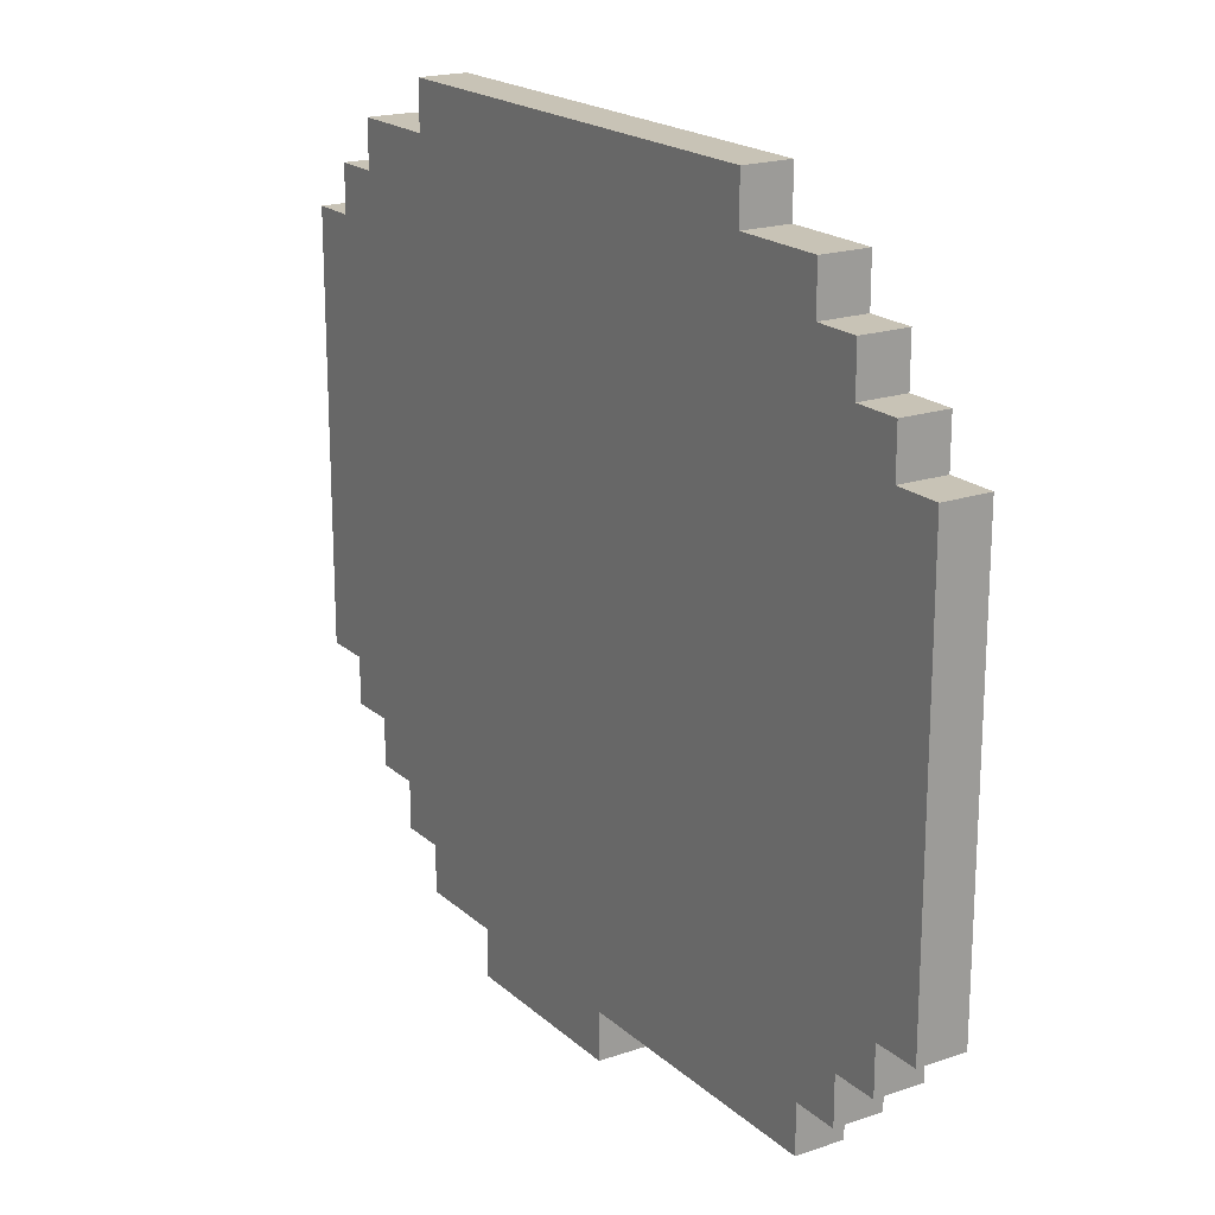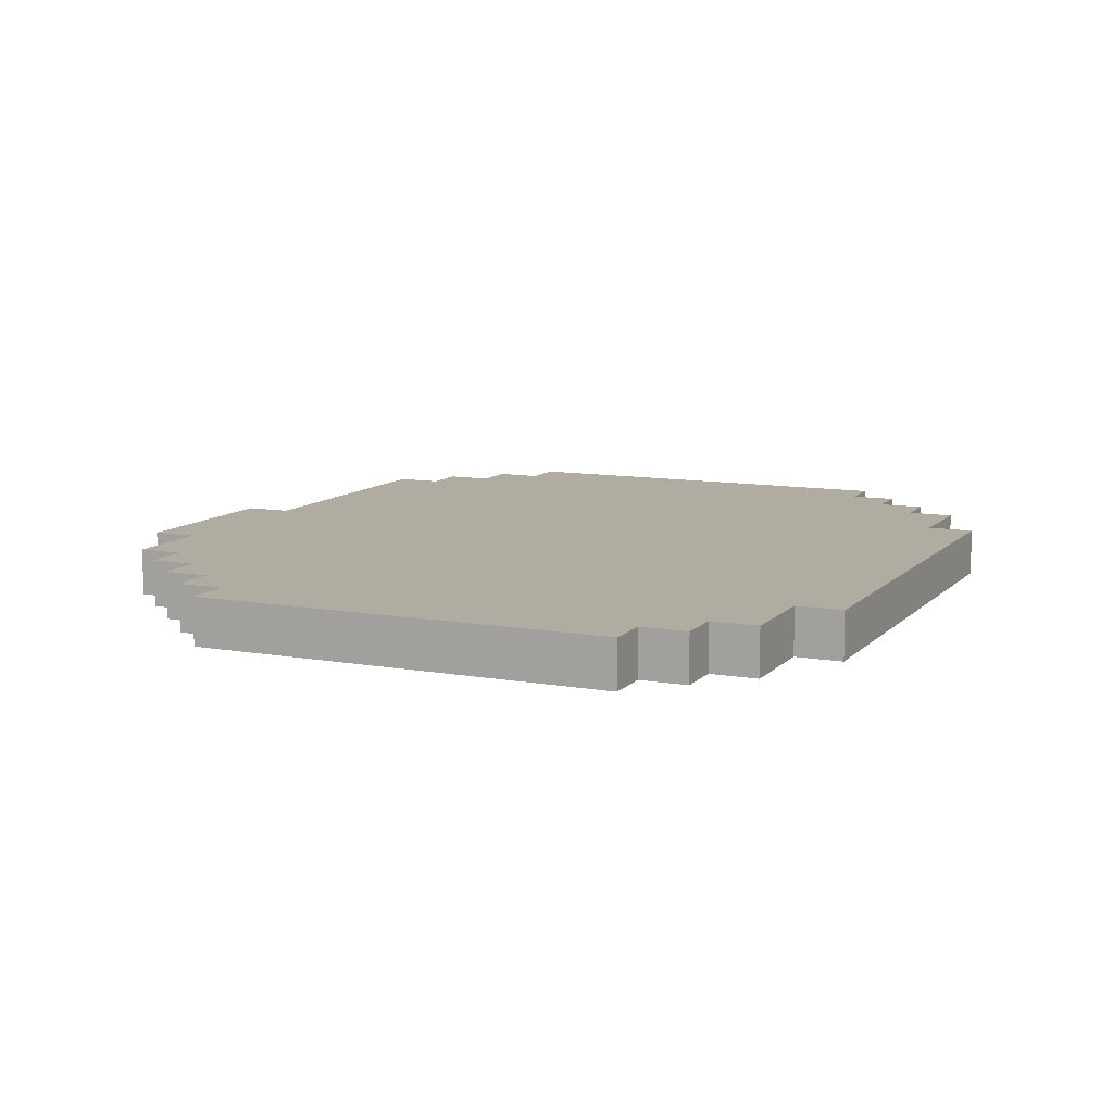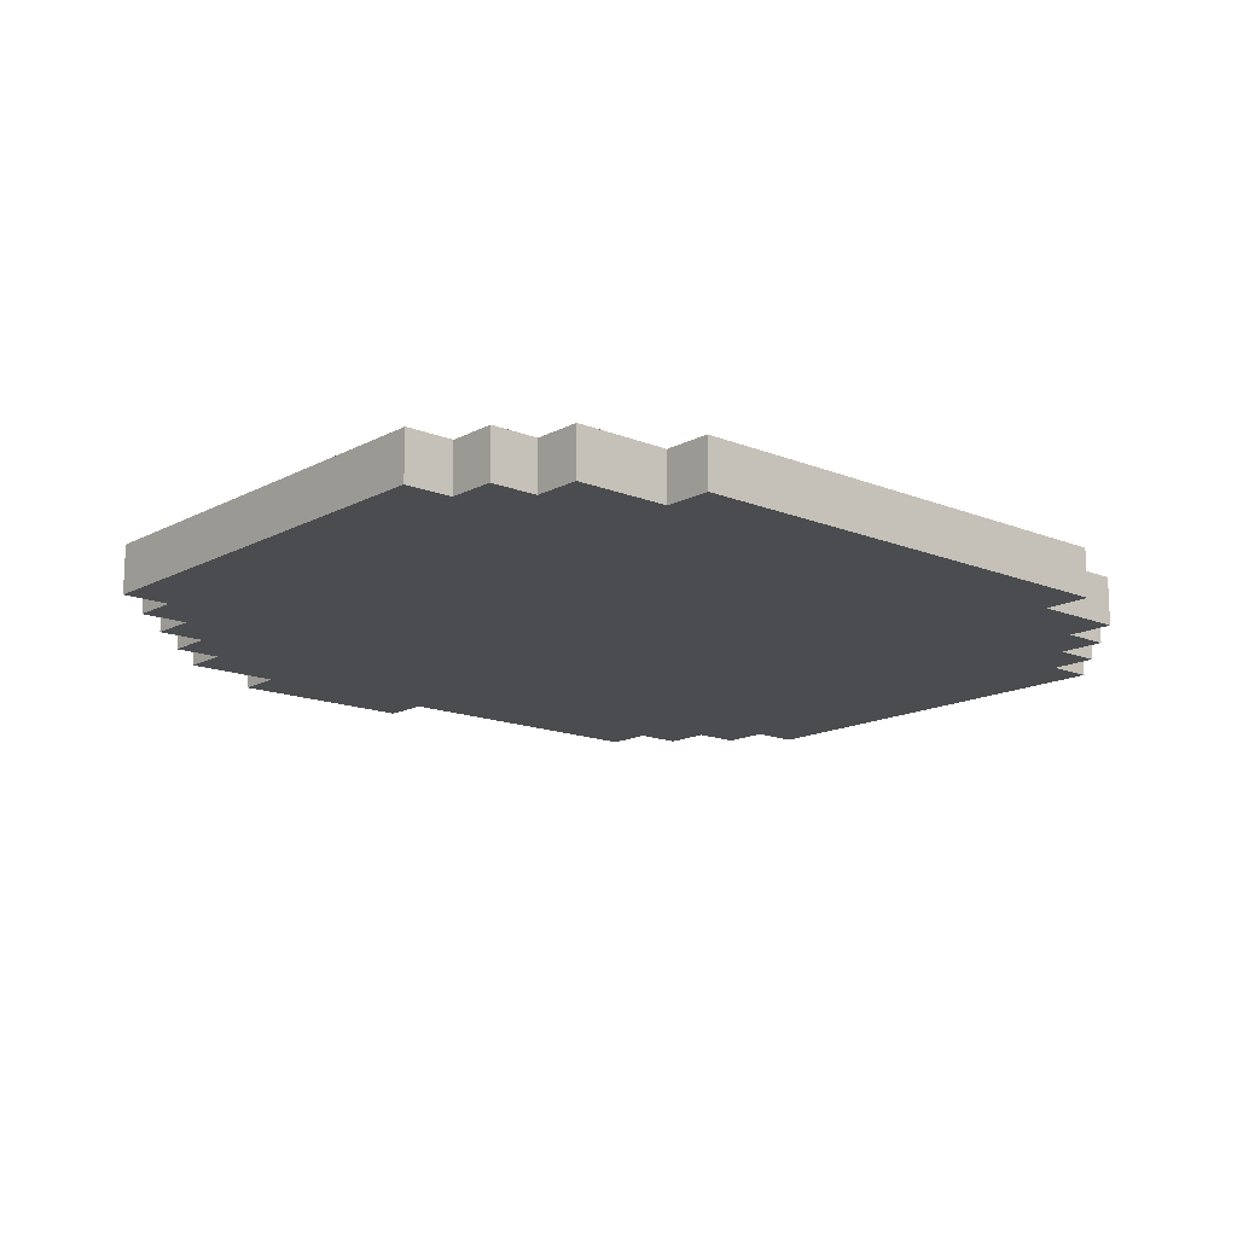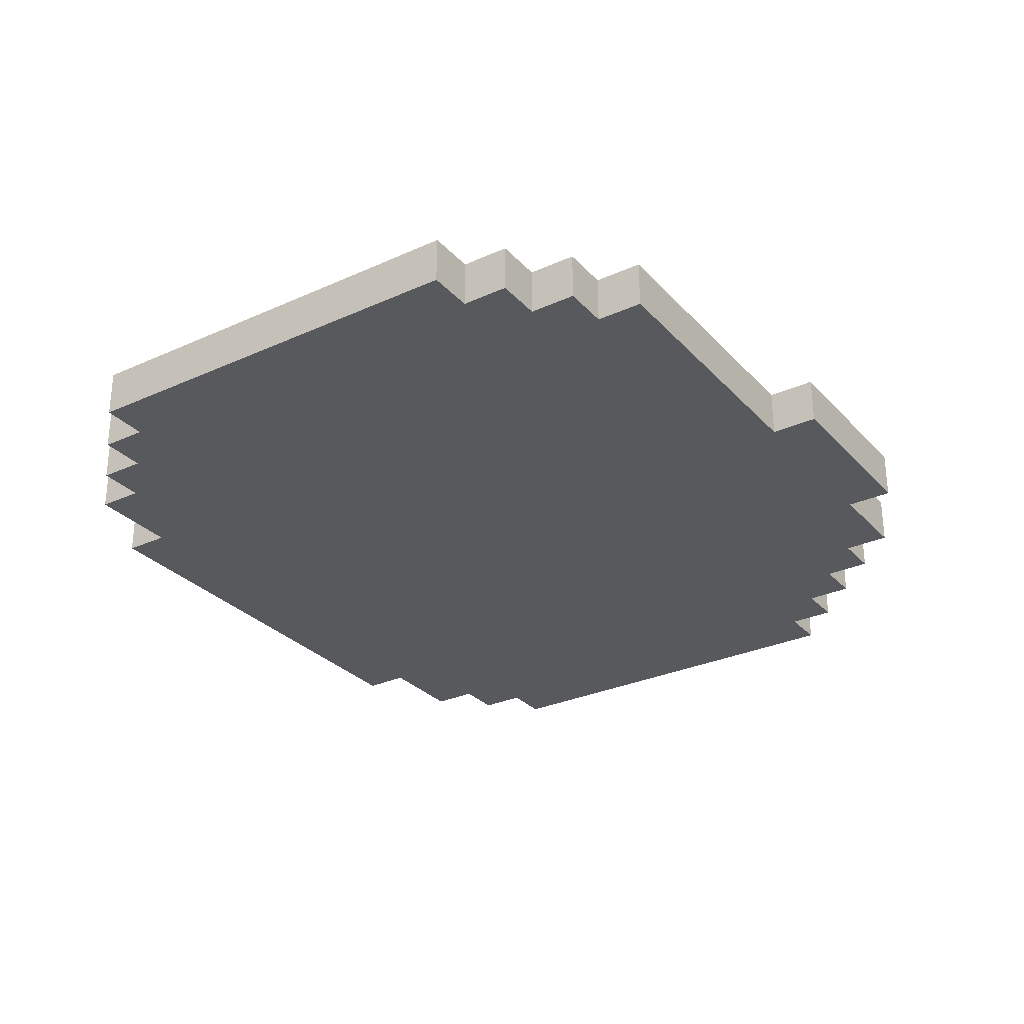
<metadata>
{"format":"obj","ext":"obj","renderer":"f3d","projection":"perspective","resolution":1024,"background":"white","views":[{"elev":19.5,"azim":-122.5,"up":"+Y"},{"elev":10.2,"azim":114.4,"up":"+Z"},{"elev":-14.9,"azim":138.7,"up":"+Z"},{"elev":-29.5,"azim":-56.3,"up":"+Z"}]}
</metadata>
<code>
o
v -0.95 -0.75 0.1
v -0.95 -0.75 0
v -0.95 -0.65 0.1
v -0.95 -0.65 0
v -0.95 0.15 0.1
v -0.95 0.15 0
v -0.85 -0.85 0.1
v -0.85 -0.85 0
v -0.85 -0.75 0.1
v -0.85 -0.75 0
v -0.85 0.15 0.1
v -0.85 0.15 0
v -0.85 0.25 0.1
v -0.85 0.25 0
v -0.75 -0.95 0.1
v -0.75 -0.95 0
v -0.75 -0.85 0.1
v -0.75 -0.85 0
v -0.75 0.25 0.1
v -0.75 0.25 0
v -0.75 0.35 0.1
v -0.75 0.35 0
v -0.65 -1.05 0.1
v -0.65 -1.05 0
v -0.65 -0.95 0.1
v -0.65 -0.95 0
v -0.65 0.35 0.1
v -0.65 0.35 0
v -0.65 0.45 0.1
v -0.65 0.45 0
v -0.45 0.45 0.1
v -0.45 0.45 0
v -0.45 0.55 0.1
v -0.45 0.55 0
v -0.05 -1.15 0.1
v -0.05 -1.15 0
v -0.05 -1.05 0.1
v -0.05 -1.05 0
v 0.35 -1.15 0.1
v 0.35 -1.15 0
v 0.35 -1.05 0.1
v 0.35 -1.05 0
v 0.55 -1.05 0.1
v 0.55 -1.05 0
v 0.55 -0.95 0.1
v 0.55 -0.95 0
v 0.55 0.45 0.1
v 0.55 0.45 0
v 0.55 0.55 0.1
v 0.55 0.55 0
v 0.65 -0.95 0.1
v 0.65 -0.95 0
v 0.65 -0.85 0.1
v 0.65 -0.85 0
v 0.75 -0.85 0.1
v 0.75 -0.85 0
v 0.75 -0.75 0.1
v 0.75 -0.75 0
v 0.75 0.35 0.1
v 0.75 0.35 0
v 0.75 0.45 0.1
v 0.75 0.45 0
v 0.85 -0.75 0.1
v 0.85 -0.75 0
v 0.85 -0.65 0.1
v 0.85 -0.65 0
v 0.85 0.25 0.1
v 0.85 0.25 0
v 0.85 0.35 0.1
v 0.85 0.35 0
v 0.95 -0.65 0.1
v 0.95 -0.65 0
v 0.95 0.15 0.1
v 0.95 0.15 0
v 0.95 0.25 0.1
v 0.95 0.25 0
v -0.95 -0.75 0.1
v -0.95 -0.65 0.1
v -0.95 0.15 0.1
v -0.85 -0.85 0.1
v -0.85 -0.75 0.1
v -0.85 0.15 0.1
v -0.85 0.25 0.1
v -0.75 -0.95 0.1
v -0.75 -0.85 0.1
v -0.75 -0.45 0.1
v -0.75 -0.25 0.1
v -0.75 0.15 0.1
v -0.75 0.25 0.1
v -0.75 0.35 0.1
v -0.65 -1.05 0.1
v -0.65 -0.95 0.1
v -0.65 -0.45 0.1
v -0.65 -0.25 0.1
v -0.65 0.25 0.1
v -0.65 0.35 0.1
v -0.65 0.45 0.1
v -0.55 -0.75 0.1
v -0.55 -0.65 0.1
v -0.55 0.25 0.1
v -0.55 0.35 0.1
v -0.45 0.25 0.1
v -0.45 0.35 0.1
v -0.45 0.45 0.1
v -0.45 0.55 0.1
v -0.35 0.35 0.1
v -0.35 0.45 0.1
v -0.35 0.55 0.1
v -0.25 0.25 0.1
v -0.25 0.35 0.1
v -0.15 -0.75 0.1
v -0.15 -0.65 0.1
v -0.15 0.25 0.1
v -0.15 0.35 0.1
v -0.15 0.45 0.1
v -0.15 0.55 0.1
v -0.05 -1.15 0.1
v -0.05 -1.05 0.1
v -0.05 -0.45 0.1
v -0.05 -0.25 0.1
v -0.05 0.35 0.1
v -0.05 0.45 0.1
v -0.05 0.55 0.1
v 0.05 -1.15 0.1
v 0.05 -1.05 0.1
v 0.05 -0.95 0.1
v 0.05 -0.45 0.1
v 0.05 -0.25 0.1
v 0.05 0.25 0.1
v 0.05 0.45 0.1
v 0.05 0.55 0.1
v 0.15 -1.15 0.1
v 0.15 -1.05 0.1
v 0.15 -0.95 0.1
v 0.15 -0.85 0.1
v 0.15 0.15 0.1
v 0.15 0.25 0.1
v 0.15 0.45 0.1
v 0.15 0.55 0.1
v 0.25 -1.15 0.1
v 0.25 -1.05 0.1
v 0.25 -0.85 0.1
v 0.25 -0.75 0.1
v 0.25 0.05 0.1
v 0.25 0.15 0.1
v 0.25 0.35 0.1
v 0.25 0.45 0.1
v 0.25 0.55 0.1
v 0.35 -1.15 0.1
v 0.35 -1.05 0.1
v 0.35 -0.85 0.1
v 0.35 -0.75 0.1
v 0.35 -0.65 0.1
v 0.35 0.05 0.1
v 0.35 0.25 0.1
v 0.35 0.35 0.1
v 0.35 0.45 0.1
v 0.45 -1.05 0.1
v 0.45 -0.85 0.1
v 0.45 -0.75 0.1
v 0.45 -0.65 0.1
v 0.45 0.05 0.1
v 0.45 0.25 0.1
v 0.45 0.35 0.1
v 0.45 0.45 0.1
v 0.45 0.55 0.1
v 0.55 -1.05 0.1
v 0.55 -0.95 0.1
v 0.55 -0.85 0.1
v 0.55 -0.75 0.1
v 0.55 -0.65 0.1
v 0.55 0.25 0.1
v 0.55 0.35 0.1
v 0.55 0.45 0.1
v 0.55 0.55 0.1
v 0.65 -0.95 0.1
v 0.65 -0.85 0.1
v 0.65 -0.75 0.1
v 0.65 -0.65 0.1
v 0.65 0.25 0.1
v 0.65 0.35 0.1
v 0.65 0.45 0.1
v 0.75 -0.85 0.1
v 0.75 -0.75 0.1
v 0.75 -0.55 0.1
v 0.75 0.15 0.1
v 0.75 0.25 0.1
v 0.75 0.35 0.1
v 0.75 0.45 0.1
v 0.85 -0.75 0.1
v 0.85 -0.65 0.1
v 0.85 -0.55 0.1
v 0.85 0.15 0.1
v 0.85 0.25 0.1
v 0.85 0.35 0.1
v 0.95 -0.65 0.1
v 0.95 0.15 0.1
v 0.95 0.25 0.1
v -0.95 -0.75 0
v -0.95 -0.65 0
v -0.95 0.15 0
v -0.85 -0.85 0
v -0.85 -0.75 0
v -0.85 0.15 0
v -0.85 0.25 0
v -0.75 -0.95 0
v -0.75 -0.85 0
v -0.75 -0.45 0
v -0.75 -0.25 0
v -0.75 0.15 0
v -0.75 0.25 0
v -0.75 0.35 0
v -0.65 -1.05 0
v -0.65 -0.95 0
v -0.65 -0.45 0
v -0.65 -0.25 0
v -0.65 0.25 0
v -0.65 0.35 0
v -0.65 0.45 0
v -0.55 -0.75 0
v -0.55 -0.65 0
v -0.55 0.25 0
v -0.55 0.35 0
v -0.45 0.25 0
v -0.45 0.35 0
v -0.45 0.45 0
v -0.45 0.55 0
v -0.35 0.35 0
v -0.35 0.45 0
v -0.35 0.55 0
v -0.25 0.25 0
v -0.25 0.35 0
v -0.15 -0.75 0
v -0.15 -0.65 0
v -0.15 0.25 0
v -0.15 0.35 0
v -0.15 0.45 0
v -0.15 0.55 0
v -0.05 -1.15 0
v -0.05 -1.05 0
v -0.05 -0.45 0
v -0.05 -0.25 0
v -0.05 0.35 0
v -0.05 0.45 0
v -0.05 0.55 0
v 0.05 -1.15 0
v 0.05 -1.05 0
v 0.05 -0.95 0
v 0.05 -0.45 0
v 0.05 -0.25 0
v 0.05 0.25 0
v 0.05 0.45 0
v 0.05 0.55 0
v 0.15 -1.15 0
v 0.15 -1.05 0
v 0.15 -0.95 0
v 0.15 -0.85 0
v 0.15 0.15 0
v 0.15 0.25 0
v 0.15 0.45 0
v 0.15 0.55 0
v 0.25 -1.15 0
v 0.25 -1.05 0
v 0.25 -0.85 0
v 0.25 -0.75 0
v 0.25 0.05 0
v 0.25 0.15 0
v 0.25 0.35 0
v 0.25 0.45 0
v 0.25 0.55 0
v 0.35 -1.15 0
v 0.35 -1.05 0
v 0.35 -0.85 0
v 0.35 -0.75 0
v 0.35 -0.65 0
v 0.35 0.05 0
v 0.35 0.25 0
v 0.35 0.35 0
v 0.35 0.45 0
v 0.45 -1.05 0
v 0.45 -0.85 0
v 0.45 -0.75 0
v 0.45 -0.65 0
v 0.45 0.05 0
v 0.45 0.25 0
v 0.45 0.35 0
v 0.45 0.45 0
v 0.45 0.55 0
v 0.55 -1.05 0
v 0.55 -0.95 0
v 0.55 -0.85 0
v 0.55 -0.75 0
v 0.55 -0.65 0
v 0.55 0.25 0
v 0.55 0.35 0
v 0.55 0.45 0
v 0.55 0.55 0
v 0.65 -0.95 0
v 0.65 -0.85 0
v 0.65 -0.75 0
v 0.65 -0.65 0
v 0.65 0.25 0
v 0.65 0.35 0
v 0.65 0.45 0
v 0.75 -0.85 0
v 0.75 -0.75 0
v 0.75 -0.55 0
v 0.75 0.15 0
v 0.75 0.25 0
v 0.75 0.35 0
v 0.75 0.45 0
v 0.85 -0.75 0
v 0.85 -0.65 0
v 0.85 -0.55 0
v 0.85 0.15 0
v 0.85 0.25 0
v 0.85 0.35 0
v 0.95 -0.65 0
v 0.95 0.15 0
v 0.95 0.25 0
v -0.05 -1.15 0.1
v 0.05 -1.15 0.1
v 0.15 -1.15 0.1
v 0.25 -1.15 0.1
v 0.35 -1.15 0.1
v -0.05 -1.15 0
v 0.05 -1.15 0
v 0.15 -1.15 0
v 0.25 -1.15 0
v 0.35 -1.15 0
v -0.65 -1.05 0.1
v -0.05 -1.05 0.1
v 0.35 -1.05 0.1
v 0.45 -1.05 0.1
v 0.55 -1.05 0.1
v -0.65 -1.05 0
v -0.05 -1.05 0
v 0.35 -1.05 0
v 0.45 -1.05 0
v 0.55 -1.05 0
v -0.75 -0.95 0.1
v -0.65 -0.95 0.1
v 0.55 -0.95 0.1
v 0.65 -0.95 0.1
v -0.75 -0.95 0
v -0.65 -0.95 0
v 0.55 -0.95 0
v 0.65 -0.95 0
v -0.85 -0.85 0.1
v -0.75 -0.85 0.1
v 0.65 -0.85 0.1
v 0.75 -0.85 0.1
v -0.85 -0.85 0
v -0.75 -0.85 0
v 0.65 -0.85 0
v 0.75 -0.85 0
v -0.95 -0.75 0.1
v -0.85 -0.75 0.1
v 0.75 -0.75 0.1
v 0.85 -0.75 0.1
v -0.95 -0.75 0
v -0.85 -0.75 0
v 0.75 -0.75 0
v 0.85 -0.75 0
v 0.85 -0.65 0.1
v 0.95 -0.65 0.1
v 0.85 -0.65 0
v 0.95 -0.65 0
v -0.95 0.15 0.1
v -0.85 0.15 0.1
v -0.95 0.15 0
v -0.85 0.15 0
v -0.85 0.25 0.1
v -0.75 0.25 0.1
v 0.85 0.25 0.1
v 0.95 0.25 0.1
v -0.85 0.25 0
v -0.75 0.25 0
v 0.85 0.25 0
v 0.95 0.25 0
v -0.75 0.35 0.1
v -0.65 0.35 0.1
v 0.75 0.35 0.1
v 0.85 0.35 0.1
v -0.75 0.35 0
v -0.65 0.35 0
v 0.75 0.35 0
v 0.85 0.35 0
v -0.65 0.45 0.1
v -0.45 0.45 0.1
v 0.55 0.45 0.1
v 0.65 0.45 0.1
v 0.75 0.45 0.1
v -0.65 0.45 0
v -0.45 0.45 0
v 0.55 0.45 0
v 0.65 0.45 0
v 0.75 0.45 0
v -0.45 0.55 0.1
v -0.35 0.55 0.1
v -0.15 0.55 0.1
v -0.05 0.55 0.1
v 0.05 0.55 0.1
v 0.15 0.55 0.1
v 0.25 0.55 0.1
v 0.45 0.55 0.1
v 0.55 0.55 0.1
v -0.45 0.55 0
v -0.35 0.55 0
v -0.15 0.55 0
v -0.05 0.55 0
v 0.05 0.55 0
v 0.15 0.55 0
v 0.25 0.55 0
v 0.45 0.55 0
v 0.55 0.55 0
f 3 2 1
f 4 2 3
f 5 4 3
f 6 4 5
f 9 8 7
f 10 8 9
f 13 12 11
f 14 12 13
f 17 16 15
f 18 16 17
f 21 20 19
f 22 20 21
f 25 24 23
f 26 24 25
f 29 28 27
f 30 28 29
f 33 32 31
f 34 32 33
f 37 36 35
f 38 36 37
f 39 40 41
f 41 40 42
f 43 44 45
f 45 44 46
f 47 48 49
f 49 48 50
f 51 52 53
f 53 52 54
f 55 56 57
f 57 56 58
f 59 60 61
f 61 60 62
f 63 64 65
f 65 64 66
f 67 68 69
f 69 68 70
f 71 72 73
f 73 72 74
f 73 74 75
f 75 74 76
f 81 78 77
f 82 79 78
f 85 81 80
f 86 82 78
f 87 82 86
f 88 83 82
f 88 82 87
f 89 83 88
f 92 85 84
f 93 87 86
f 93 86 78
f 94 88 87
f 94 87 93
f 94 89 88
f 95 90 89
f 95 89 94
f 96 90 95
f 98 92 91
f 98 78 81
f 98 81 85
f 98 85 92
f 99 94 93
f 99 78 98
f 99 95 94
f 99 93 78
f 100 97 96
f 100 95 99
f 100 96 95
f 101 97 100
f 102 100 99
f 102 101 100
f 103 97 101
f 103 101 102
f 104 97 103
f 106 103 102
f 106 104 103
f 107 105 104
f 107 104 106
f 108 105 107
f 109 102 99
f 109 106 102
f 109 107 106
f 110 107 109
f 111 99 98
f 111 98 91
f 112 109 99
f 112 99 111
f 113 110 109
f 113 109 112
f 114 107 110
f 114 110 113
f 115 108 107
f 115 107 114
f 116 108 115
f 118 112 111
f 118 111 91
f 119 113 112
f 120 113 119
f 121 114 113
f 121 115 114
f 122 116 115
f 122 115 121
f 123 116 122
f 124 118 117
f 125 112 118
f 125 118 124
f 126 112 125
f 127 120 119
f 127 119 112
f 128 113 120
f 128 120 127
f 129 121 113
f 129 113 128
f 129 122 121
f 130 123 122
f 130 122 129
f 131 123 130
f 132 126 125
f 132 125 124
f 133 126 132
f 134 112 126
f 134 126 133
f 135 112 134
f 136 128 127
f 136 129 128
f 137 130 129
f 137 129 136
f 138 131 130
f 138 130 137
f 139 131 138
f 140 133 132
f 141 135 134
f 141 133 140
f 141 134 133
f 142 112 135
f 142 135 141
f 143 112 142
f 144 136 127
f 145 137 136
f 145 136 144
f 145 138 137
f 146 138 145
f 147 139 138
f 147 138 146
f 148 139 147
f 149 141 140
f 150 142 141
f 150 141 149
f 151 143 142
f 151 142 150
f 152 112 143
f 152 143 151
f 153 127 112
f 153 112 152
f 153 144 127
f 154 146 145
f 154 144 153
f 154 145 144
f 155 146 154
f 156 147 146
f 156 146 155
f 157 148 147
f 157 147 156
f 158 151 150
f 159 152 151
f 159 151 158
f 160 153 152
f 160 152 159
f 161 154 153
f 161 153 160
f 162 155 154
f 162 154 161
f 163 156 155
f 163 155 162
f 164 157 156
f 164 156 163
f 165 148 157
f 165 157 164
f 166 148 165
f 167 159 158
f 168 159 167
f 169 160 159
f 169 159 168
f 170 162 161
f 170 160 169
f 170 163 162
f 170 161 160
f 171 163 170
f 172 164 163
f 172 163 171
f 172 165 164
f 173 165 172
f 174 166 165
f 174 165 173
f 175 166 174
f 176 169 168
f 177 170 169
f 177 169 176
f 178 171 170
f 178 170 177
f 179 172 171
f 179 171 178
f 180 173 172
f 180 172 179
f 181 174 173
f 181 173 180
f 182 174 181
f 183 178 177
f 184 179 178
f 184 178 183
f 184 180 179
f 185 180 184
f 186 180 185
f 187 181 180
f 187 180 186
f 188 182 181
f 188 181 187
f 189 182 188
f 190 185 184
f 191 185 190
f 192 186 185
f 192 185 191
f 193 187 186
f 193 186 192
f 193 188 187
f 194 188 193
f 195 188 194
f 196 192 191
f 196 193 192
f 197 194 193
f 197 193 196
f 198 194 197
f 199 200 203
f 200 201 204
f 202 203 207
f 200 204 208
f 208 204 209
f 204 205 210
f 209 204 210
f 210 205 211
f 206 207 214
f 208 209 215
f 200 208 215
f 209 210 216
f 215 209 216
f 210 211 216
f 211 212 217
f 216 211 217
f 217 212 218
f 213 214 220
f 203 200 220
f 207 203 220
f 214 207 220
f 215 216 221
f 220 200 221
f 216 217 221
f 200 215 221
f 218 219 222
f 221 217 222
f 217 218 222
f 222 219 223
f 221 222 224
f 222 223 224
f 223 219 225
f 224 223 225
f 225 219 226
f 224 225 228
f 225 226 228
f 226 227 229
f 228 226 229
f 229 227 230
f 221 224 231
f 224 228 231
f 228 229 231
f 231 229 232
f 220 221 233
f 213 220 233
f 221 231 234
f 233 221 234
f 231 232 235
f 234 231 235
f 232 229 236
f 235 232 236
f 229 230 237
f 236 229 237
f 237 230 238
f 233 234 240
f 213 233 240
f 234 235 241
f 241 235 242
f 235 236 243
f 236 237 243
f 237 238 244
f 243 237 244
f 244 238 245
f 239 240 246
f 240 234 247
f 246 240 247
f 247 234 248
f 241 242 249
f 234 241 249
f 242 235 250
f 249 242 250
f 235 243 251
f 250 235 251
f 243 244 251
f 244 245 252
f 251 244 252
f 252 245 253
f 247 248 254
f 246 247 254
f 254 248 255
f 248 234 256
f 255 248 256
f 256 234 257
f 249 250 258
f 250 251 258
f 251 252 259
f 258 251 259
f 252 253 260
f 259 252 260
f 260 253 261
f 254 255 262
f 256 257 263
f 262 255 263
f 255 256 263
f 257 234 264
f 263 257 264
f 264 234 265
f 249 258 266
f 258 259 267
f 266 258 267
f 259 260 267
f 267 260 268
f 260 261 269
f 268 260 269
f 269 261 270
f 262 263 271
f 263 264 272
f 271 263 272
f 264 265 273
f 272 264 273
f 265 234 274
f 273 265 274
f 234 249 275
f 274 234 275
f 249 266 275
f 267 268 276
f 275 266 276
f 266 267 276
f 276 268 277
f 268 269 278
f 277 268 278
f 269 270 279
f 278 269 279
f 272 273 280
f 273 274 281
f 280 273 281
f 274 275 282
f 281 274 282
f 275 276 283
f 282 275 283
f 276 277 284
f 283 276 284
f 277 278 285
f 284 277 285
f 278 279 286
f 285 278 286
f 279 270 287
f 286 279 287
f 287 270 288
f 280 281 289
f 289 281 290
f 281 282 291
f 290 281 291
f 283 284 292
f 291 282 292
f 284 285 292
f 282 283 292
f 292 285 293
f 285 286 294
f 293 285 294
f 286 287 294
f 294 287 295
f 287 288 296
f 295 287 296
f 296 288 297
f 290 291 298
f 291 292 299
f 298 291 299
f 292 293 300
f 299 292 300
f 293 294 301
f 300 293 301
f 294 295 302
f 301 294 302
f 295 296 303
f 302 295 303
f 303 296 304
f 299 300 305
f 300 301 306
f 305 300 306
f 301 302 306
f 306 302 307
f 307 302 308
f 302 303 309
f 308 302 309
f 303 304 310
f 309 303 310
f 310 304 311
f 306 307 312
f 312 307 313
f 307 308 314
f 313 307 314
f 308 309 315
f 314 308 315
f 309 310 315
f 315 310 316
f 316 310 317
f 313 314 318
f 314 315 318
f 315 316 319
f 318 315 319
f 319 316 320
f 326 322 321
f 327 323 322
f 327 322 326
f 328 324 323
f 328 323 327
f 329 325 324
f 329 324 328
f 330 325 329
f 336 332 331
f 337 332 336
f 338 334 333
f 339 335 334
f 339 334 338
f 340 335 339
f 345 342 341
f 346 342 345
f 347 344 343
f 348 344 347
f 353 350 349
f 354 350 353
f 355 352 351
f 356 352 355
f 361 358 357
f 362 358 361
f 363 360 359
f 364 360 363
f 367 366 365
f 368 366 367
f 369 370 371
f 371 370 372
f 373 374 377
f 377 374 378
f 375 376 379
f 379 376 380
f 381 382 385
f 385 382 386
f 383 384 387
f 387 384 388
f 389 390 394
f 394 390 395
f 391 392 396
f 392 393 397
f 396 392 397
f 397 393 398
f 399 400 408
f 400 401 409
f 408 400 409
f 401 402 410
f 409 401 410
f 402 403 411
f 410 402 411
f 403 404 412
f 411 403 412
f 404 405 413
f 412 404 413
f 405 406 414
f 413 405 414
f 406 407 415
f 414 406 415
f 415 407 416

</code>
